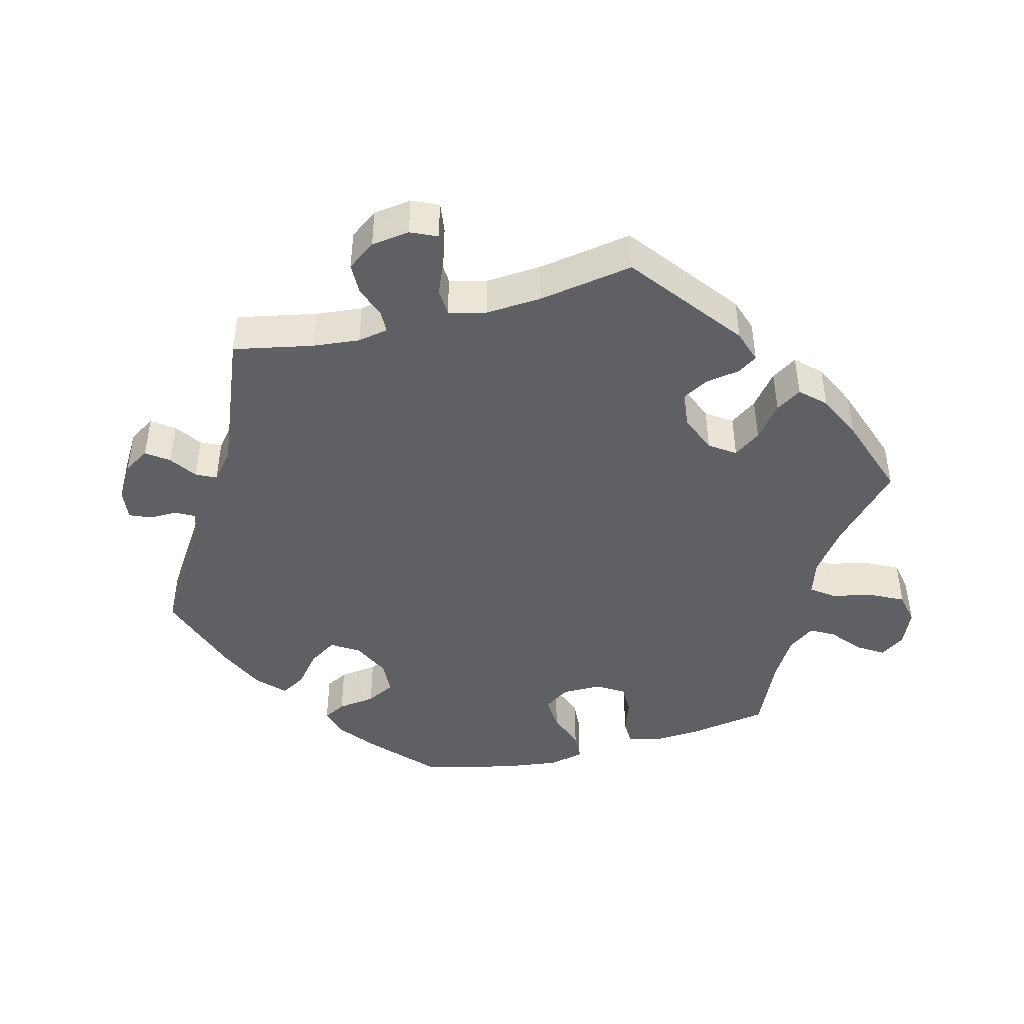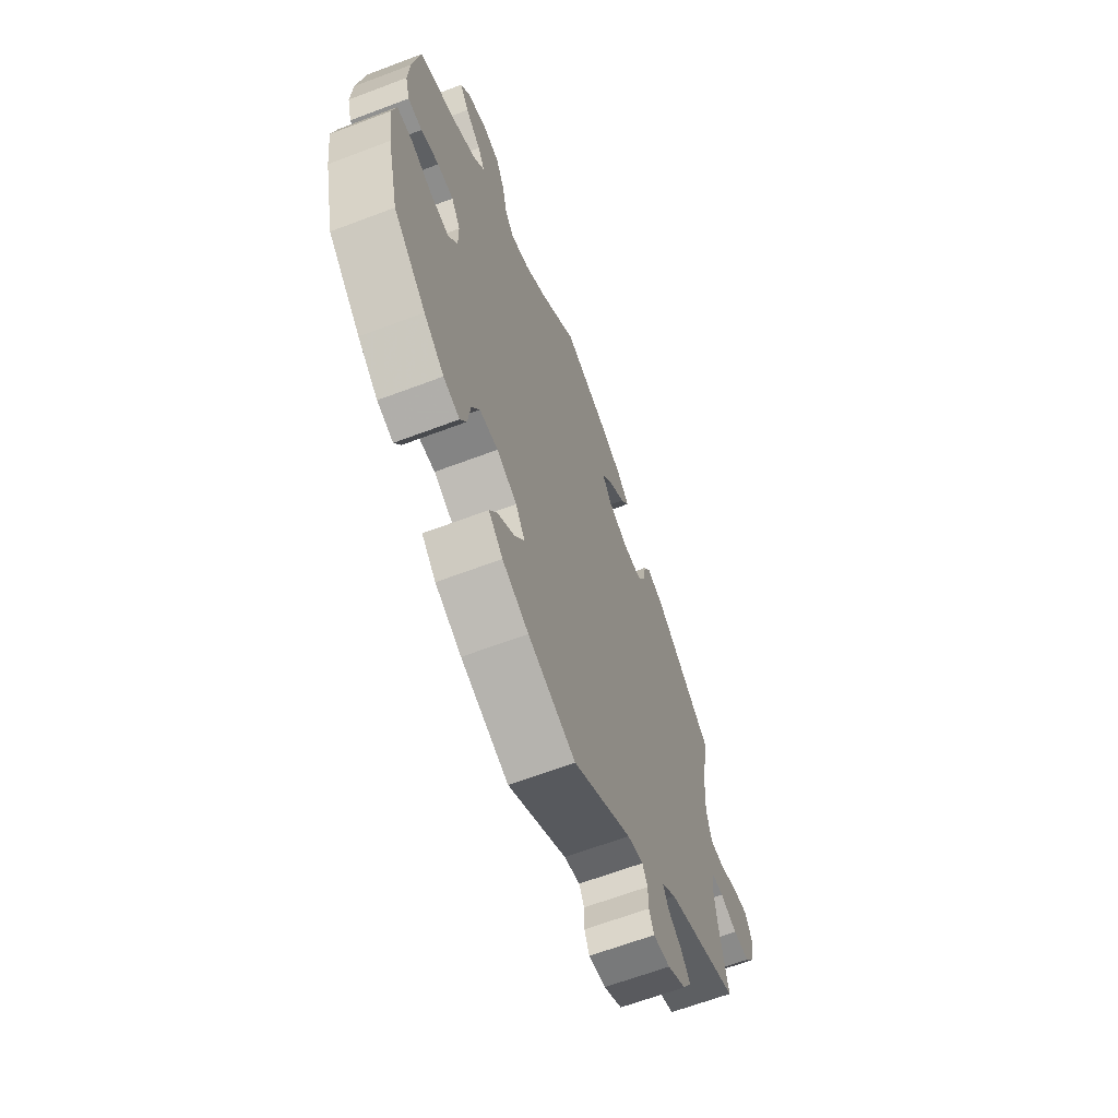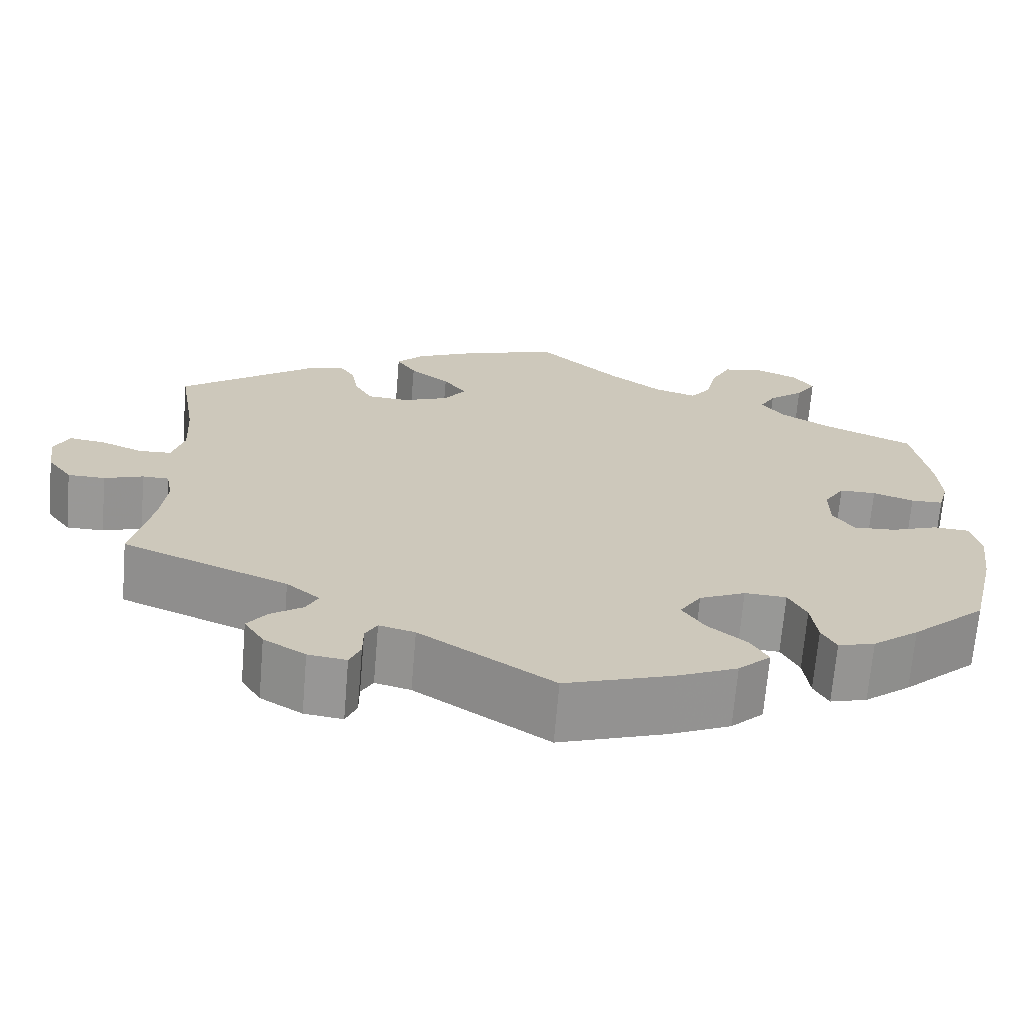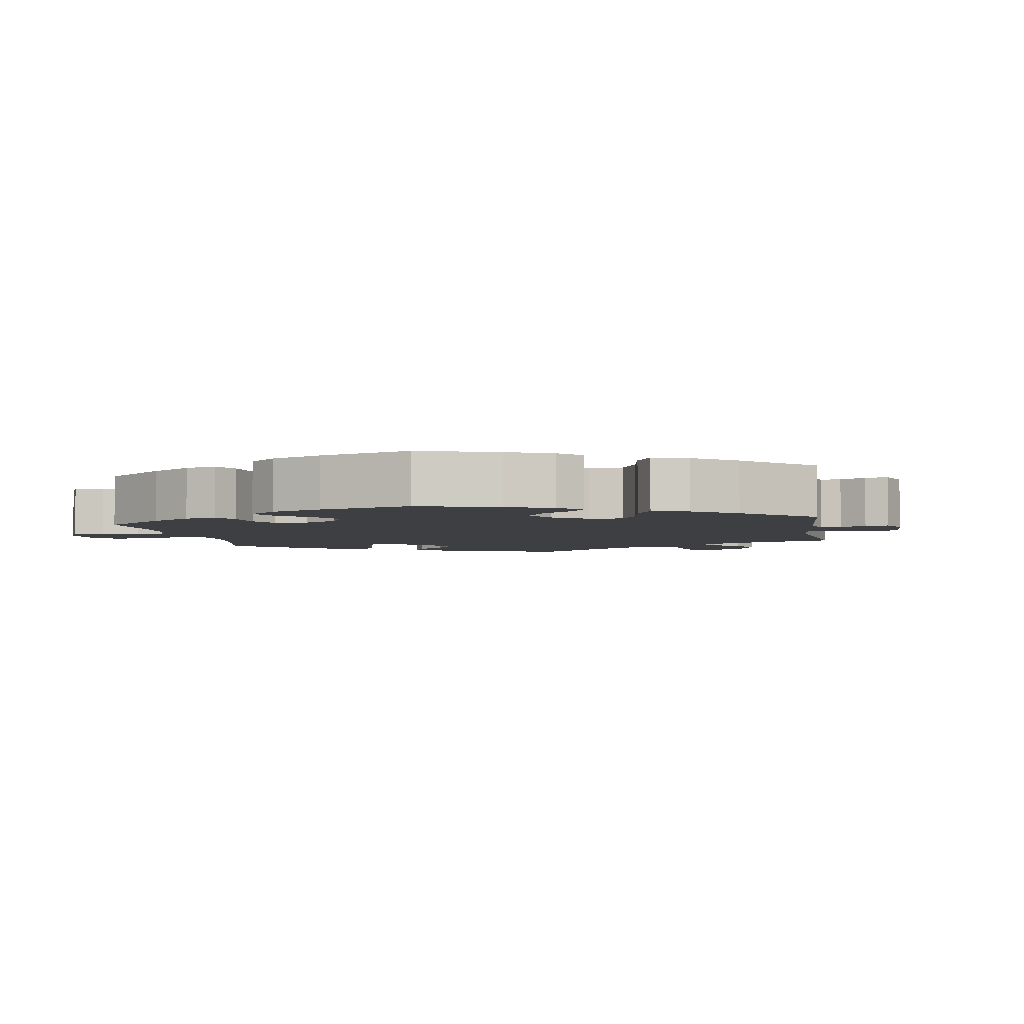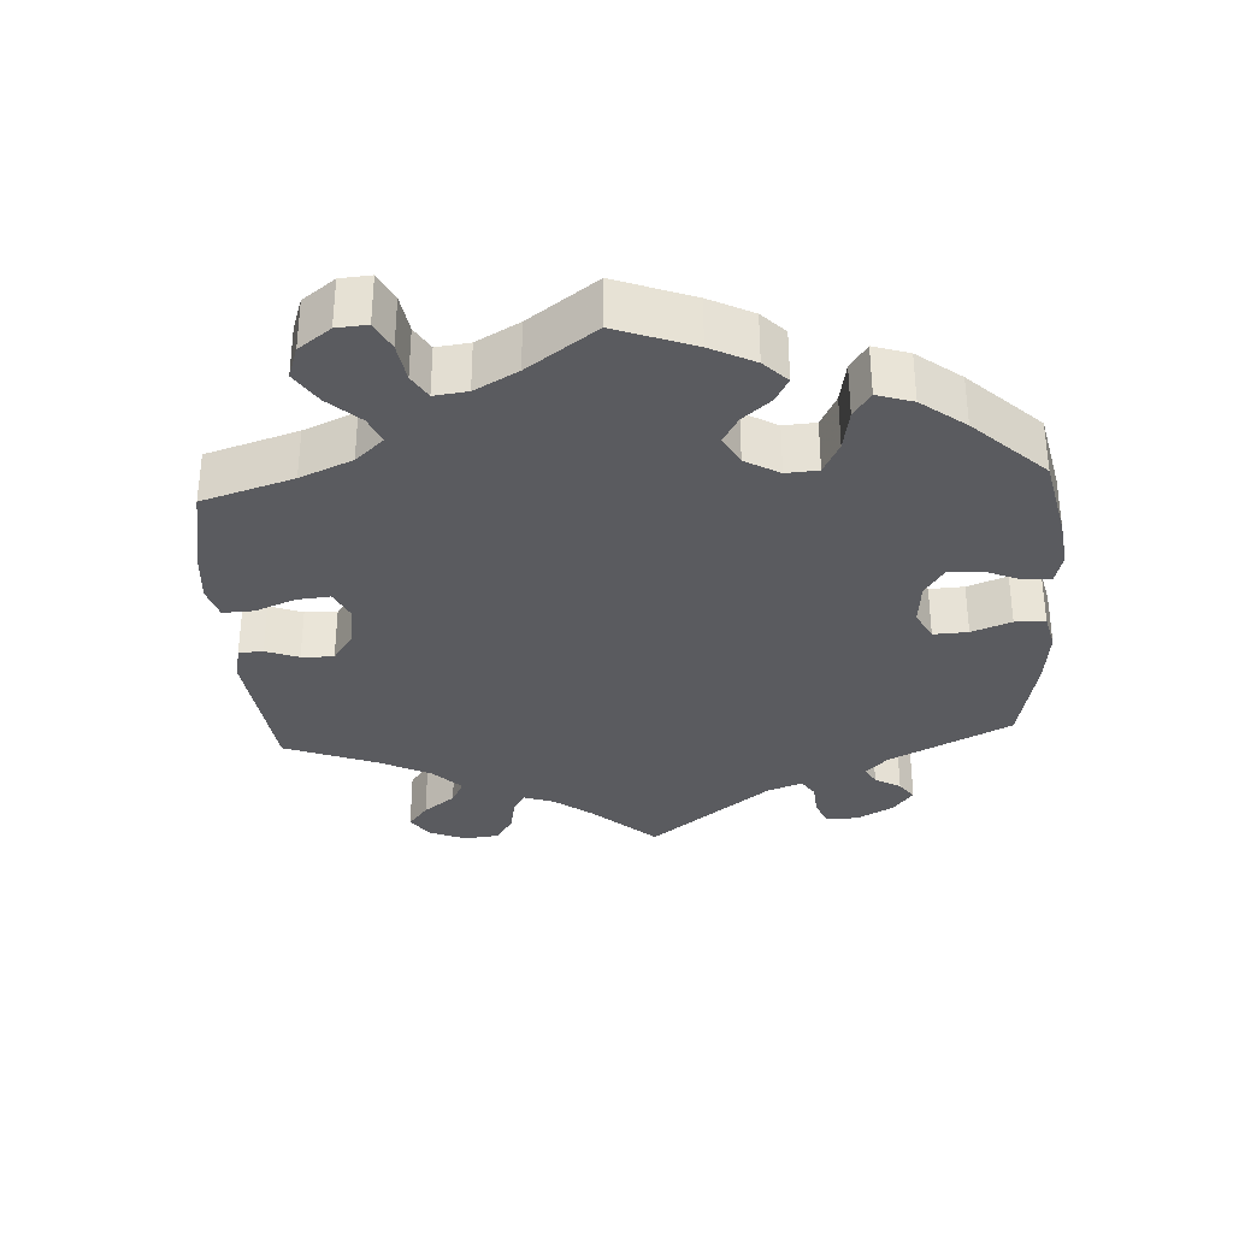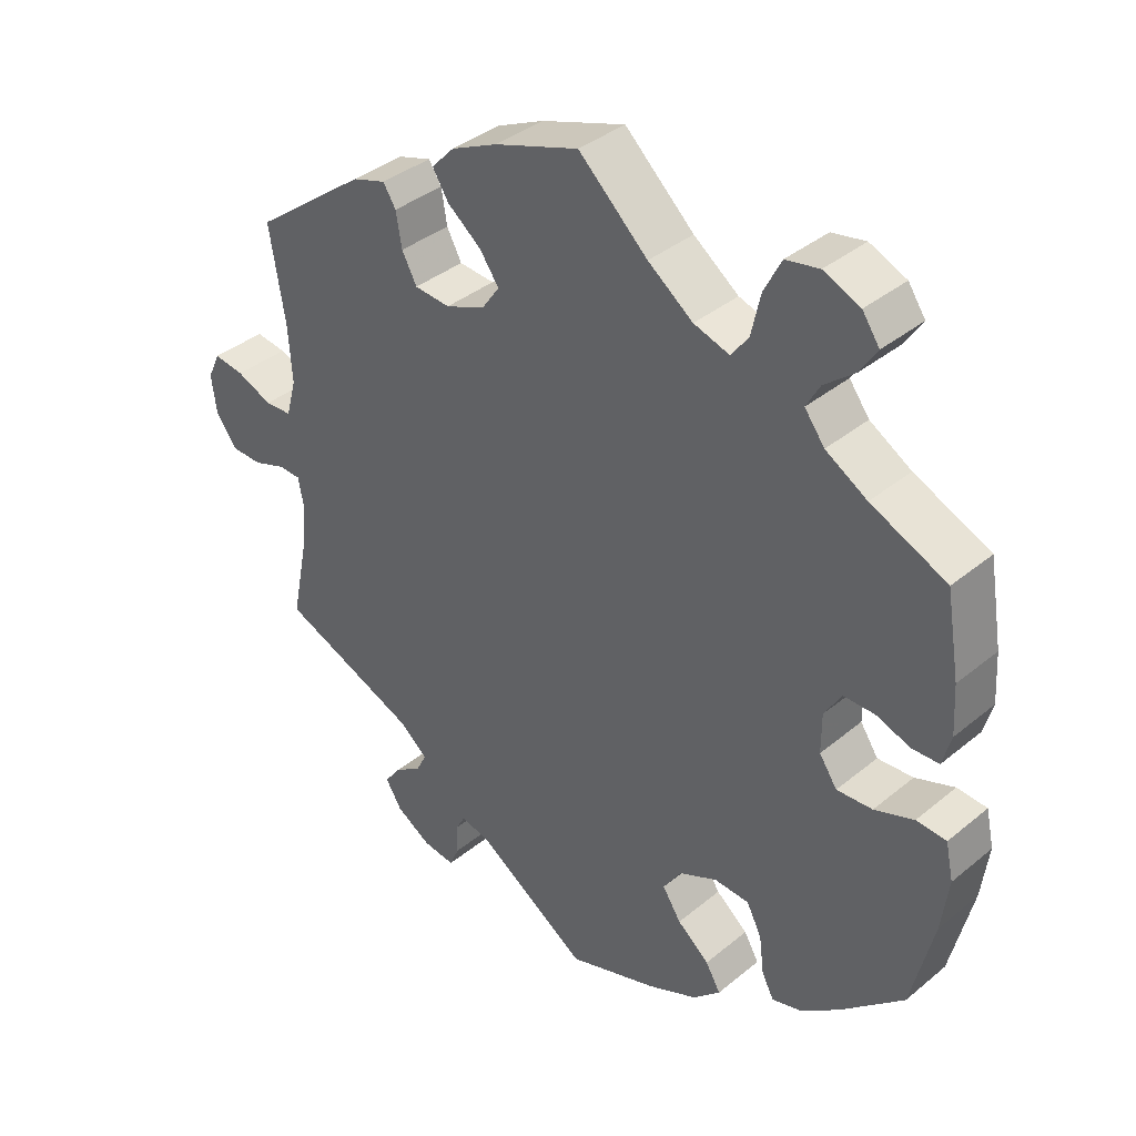
<metadata>
{"format":"obj","ext":"obj","renderer":"f3d","projection":"perspective","resolution":1024,"background":"white","views":[{"elev":-44.5,"azim":-75.2,"up":"+Y"},{"elev":-64.5,"azim":110.9,"up":"+Z"},{"elev":-68.7,"azim":-4.8,"up":"+Z"},{"elev":-4.0,"azim":129.7,"up":"+Y"},{"elev":-33.3,"azim":63.5,"up":"+Y"},{"elev":37.6,"azim":43.7,"up":"+Z"}]}
</metadata>
<code>
v 0.519 0.07 0.176
v 0.523 0.07 0.108
v 0.511 0.07 0.064
v 0.473 0.07 0.063
v 0.425 0.07 0.08
v 0.382 0.07 0.08
v 0.358 0.07 0.041
v 0.358 0.07 -0.014
v 0.383 0.07 -0.051
v 0.433 0.07 -0.048
v 0.488 0.07 -0.028
v 0.53 0.07 -0.031
v 0.541 0.07 -0.082
v 0.531 0.07 -0.158
v 0.5 0.07 -0.289
v 0.413 0.07 -0.368
v 0.359 0.07 -0.41
v 0.316 0.07 -0.422
v 0.299 0.07 -0.39
v 0.292 0.07 -0.336
v 0.271 0.07 -0.295
v 0.222 0.07 -0.292
v 0.168 0.07 -0.317
v 0.143 0.07 -0.356
v 0.169 0.07 -0.396
v 0.214 0.07 -0.433
v 0.235 0.07 -0.469
v 0.197 0.07 -0.505
v 0.127 0.07 -0.536
v 0 0.07 -0.578
v -0.156 0.07 -0.475
v -0.198 0.07 -0.464
v -0.212 0.07 -0.489
v -0.212 0.07 -0.53
v -0.225 0.07 -0.56
v -0.27 0.07 -0.554
v -0.319 0.07 -0.524
v -0.342 0.07 -0.487
v -0.319 0.07 -0.456
v -0.281 0.07 -0.43
v -0.267 0.07 -0.402
v -0.306 0.07 -0.369
v -0.501 0.07 -0.289
v -0.478 0.07 -0.177
v -0.471 0.07 -0.111
v -0.479 0.07 -0.068
v -0.51 0.07 -0.067
v -0.556 0.07 -0.083
v -0.6 0.07 -0.082
v -0.629 0.07 -0.042
v -0.636 0.07 0.012
v -0.619 0.07 0.049
v -0.576 0.07 0.043
v -0.526 0.07 0.022
v -0.488 0.07 0.024
v -0.474 0.07 0.076
v -0.479 0.07 0.155
v -0.501 0.07 0.289
v -0.342 0.07 0.409
v -0.295 0.07 0.424
v -0.277 0.07 0.396
v -0.269 0.07 0.348
v -0.248 0.07 0.309
v -0.198 0.07 0.305
v -0.143 0.07 0.327
v -0.118 0.07 0.363
v -0.145 0.07 0.401
v -0.192 0.07 0.438
v -0.215 0.07 0.474
v -0.183 0.07 0.508
v -0.118 0.07 0.538
v 0 0.07 0.578
v 0.097 0.07 0.488
v 0.16 0.07 0.441
v 0.21 0.07 0.425
v 0.234 0.07 0.457
v 0.247 0.07 0.515
v 0.271 0.07 0.562
v 0.318 0.07 0.571
v 0.369 0.07 0.549
v 0.393 0.07 0.514
v 0.369 0.07 0.477
v 0.327 0.07 0.443
v 0.308 0.07 0.409
v 0.336 0.07 0.372
v 0.394 0.07 0.337
v 0.5 0.07 0.289
v 0.519 0 0.176
v 0.523 0 0.108
v 0.511 0 0.064
v 0.473 0 0.063
v 0.425 0 0.08
v 0.382 0 0.08
v 0.358 0 0.041
v 0.358 0 -0.014
v 0.383 0 -0.051
v 0.433 0 -0.048
v 0.488 0 -0.028
v 0.53 0 -0.031
v 0.541 0 -0.082
v 0.531 0 -0.158
v 0.5 0 -0.289
v 0.413 0 -0.368
v 0.359 0 -0.41
v 0.316 0 -0.422
v 0.299 0 -0.39
v 0.292 0 -0.336
v 0.271 0 -0.295
v 0.222 0 -0.292
v 0.168 0 -0.317
v 0.143 0 -0.356
v 0.169 0 -0.396
v 0.214 0 -0.433
v 0.235 0 -0.469
v 0.197 0 -0.505
v 0.127 0 -0.536
v 0 0 -0.578
v -0.156 0 -0.475
v -0.198 0 -0.464
v -0.212 0 -0.489
v -0.212 0 -0.53
v -0.225 0 -0.56
v -0.27 0 -0.554
v -0.319 0 -0.524
v -0.342 0 -0.487
v -0.319 0 -0.456
v -0.281 0 -0.43
v -0.267 0 -0.402
v -0.306 0 -0.369
v -0.501 0 -0.289
v -0.478 0 -0.177
v -0.471 0 -0.111
v -0.479 0 -0.068
v -0.51 0 -0.067
v -0.556 0 -0.083
v -0.6 0 -0.082
v -0.629 0 -0.042
v -0.636 0 0.012
v -0.619 0 0.049
v -0.576 0 0.043
v -0.526 0 0.022
v -0.488 0 0.024
v -0.474 0 0.076
v -0.479 0 0.155
v -0.501 0 0.289
v -0.342 0 0.409
v -0.295 0 0.424
v -0.277 0 0.396
v -0.269 0 0.348
v -0.248 0 0.309
v -0.198 0 0.305
v -0.143 0 0.327
v -0.118 0 0.363
v -0.145 0 0.401
v -0.192 0 0.438
v -0.215 0 0.474
v -0.183 0 0.508
v -0.118 0 0.538
v 0 0 0.578
v 0.097 0 0.488
v 0.16 0 0.441
v 0.21 0 0.425
v 0.234 0 0.457
v 0.247 0 0.515
v 0.271 0 0.562
v 0.318 0 0.571
v 0.369 0 0.549
v 0.393 0 0.514
v 0.369 0 0.477
v 0.327 0 0.443
v 0.308 0 0.409
v 0.336 0 0.372
v 0.394 0 0.337
v 0.5 0 0.289
f 86 87 1 2
f 85 86 2 3
f 84 85 3 4
f 80 81 82 83
f 80 83 84
f 79 80 84
f 76 77 78 79
f 76 79 84
f 75 76 84 4
f 70 71 72 73
f 70 73 74
f 67 68 69 70
f 66 67 70 74
f 65 66 74 75
f 59 60 61 62
f 57 58 59 62
f 56 57 62 63
f 55 56 63 64
f 51 52 53 54
f 51 54 55
f 50 51 55
f 47 48 49 50
f 46 47 50 55
f 45 46 55 64
f 42 43 44
f 41 42 44 45
f 37 38 39 40
f 37 40 41
f 36 37 41
f 33 34 35 36
f 32 33 36 41
f 31 32 41 45
f 25 26 27 28
f 24 25 28 29
f 17 18 19 20
f 17 20 21
f 16 17 21
f 15 16 21
f 14 15 21 22
f 10 11 12 13
f 9 10 13 14
f 65 75 4 5
f 64 65 5 6
f 45 64 6 7
f 31 45 7 8
f 24 29 30 31
f 23 24 31 8
f 22 23 8 9
f 9 14 22
f 89 88 174 173
f 90 89 173 172
f 91 90 172 171
f 170 169 168 167
f 171 170 167
f 171 167 166
f 166 165 164 163
f 171 166 163
f 91 171 163 162
f 160 159 158 157
f 161 160 157
f 157 156 155 154
f 161 157 154 153
f 162 161 153 152
f 149 148 147 146
f 149 146 145 144
f 150 149 144 143
f 151 150 143 142
f 141 140 139 138
f 142 141 138
f 142 138 137
f 137 136 135 134
f 142 137 134 133
f 151 142 133 132
f 131 130 129
f 132 131 129 128
f 127 126 125 124
f 128 127 124
f 128 124 123
f 123 122 121 120
f 128 123 120 119
f 132 128 119 118
f 115 114 113 112
f 116 115 112 111
f 107 106 105 104
f 108 107 104
f 108 104 103
f 108 103 102
f 109 108 102 101
f 100 99 98 97
f 101 100 97 96
f 92 91 162 152
f 93 92 152 151
f 94 93 151 132
f 95 94 132 118
f 118 117 116 111
f 95 118 111 110
f 96 95 110 109
f 109 101 96
f 1 88 89 2
f 2 89 90 3
f 3 90 91 4
f 4 91 92 5
f 5 92 93 6
f 6 93 94 7
f 7 94 95 8
f 8 95 96 9
f 9 96 97 10
f 10 97 98 11
f 11 98 99 12
f 12 99 100 13
f 13 100 101 14
f 14 101 102 15
f 15 102 103 16
f 16 103 104 17
f 17 104 105 18
f 18 105 106 19
f 19 106 107 20
f 20 107 108 21
f 21 108 109 22
f 22 109 110 23
f 23 110 111 24
f 24 111 112 25
f 25 112 113 26
f 26 113 114 27
f 27 114 115 28
f 28 115 116 29
f 29 116 117 30
f 30 117 118 31
f 31 118 119 32
f 32 119 120 33
f 33 120 121 34
f 34 121 122 35
f 35 122 123 36
f 36 123 124 37
f 37 124 125 38
f 38 125 126 39
f 39 126 127 40
f 40 127 128 41
f 41 128 129 42
f 42 129 130 43
f 43 130 131 44
f 44 131 132 45
f 45 132 133 46
f 46 133 134 47
f 47 134 135 48
f 48 135 136 49
f 49 136 137 50
f 50 137 138 51
f 51 138 139 52
f 52 139 140 53
f 53 140 141 54
f 54 141 142 55
f 55 142 143 56
f 56 143 144 57
f 57 144 145 58
f 58 145 146 59
f 59 146 147 60
f 60 147 148 61
f 61 148 149 62
f 62 149 150 63
f 63 150 151 64
f 64 151 152 65
f 65 152 153 66
f 66 153 154 67
f 67 154 155 68
f 68 155 156 69
f 69 156 157 70
f 70 157 158 71
f 71 158 159 72
f 72 159 160 73
f 73 160 161 74
f 74 161 162 75
f 75 162 163 76
f 76 163 164 77
f 77 164 165 78
f 78 165 166 79
f 79 166 167 80
f 80 167 168 81
f 81 168 169 82
f 82 169 170 83
f 83 170 171 84
f 84 171 172 85
f 85 172 173 86
f 86 173 174 87
f 87 174 88 1

</code>
